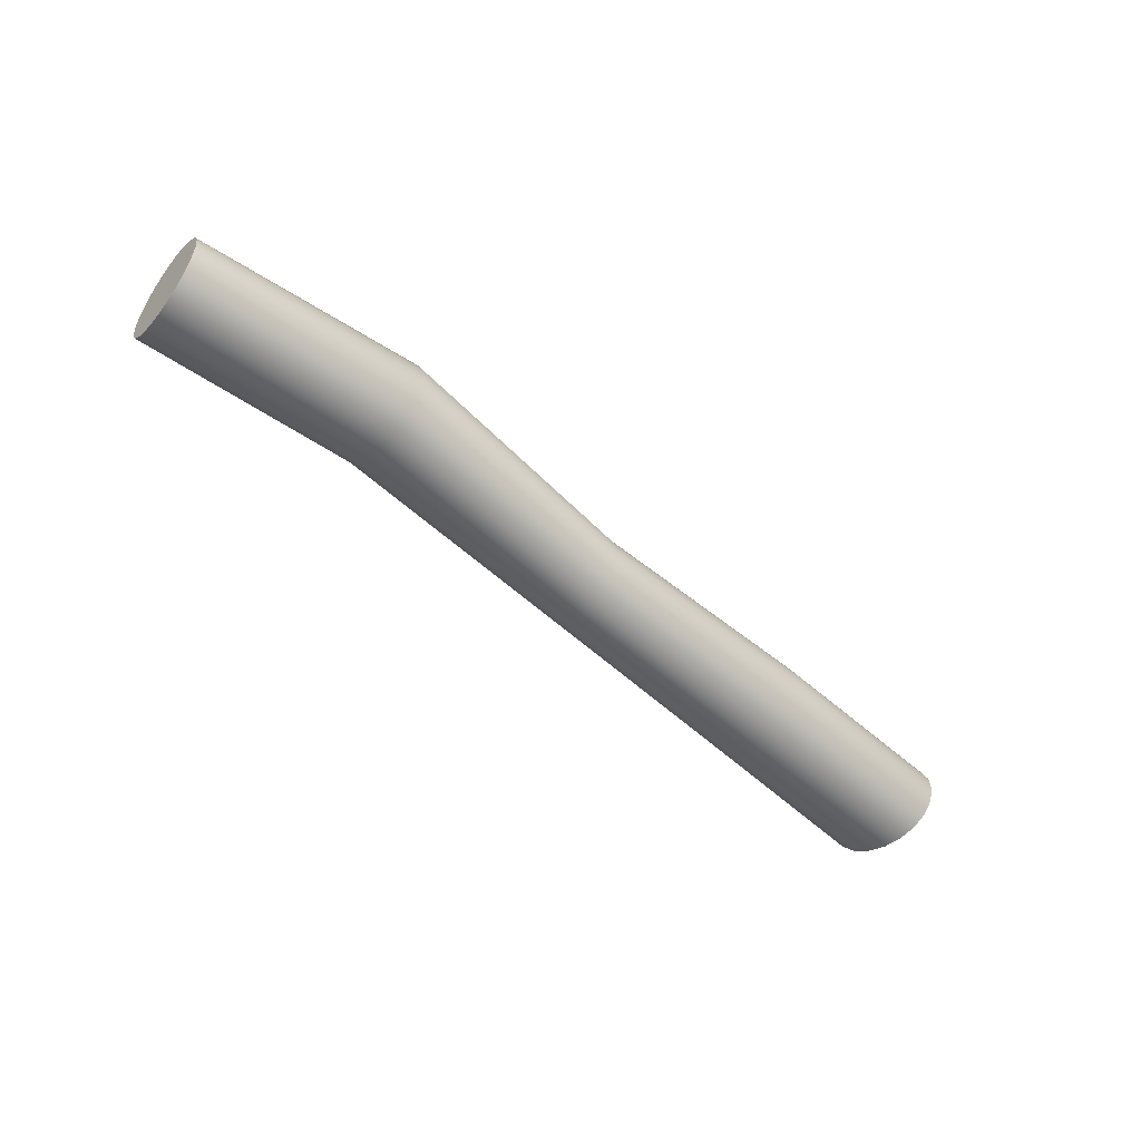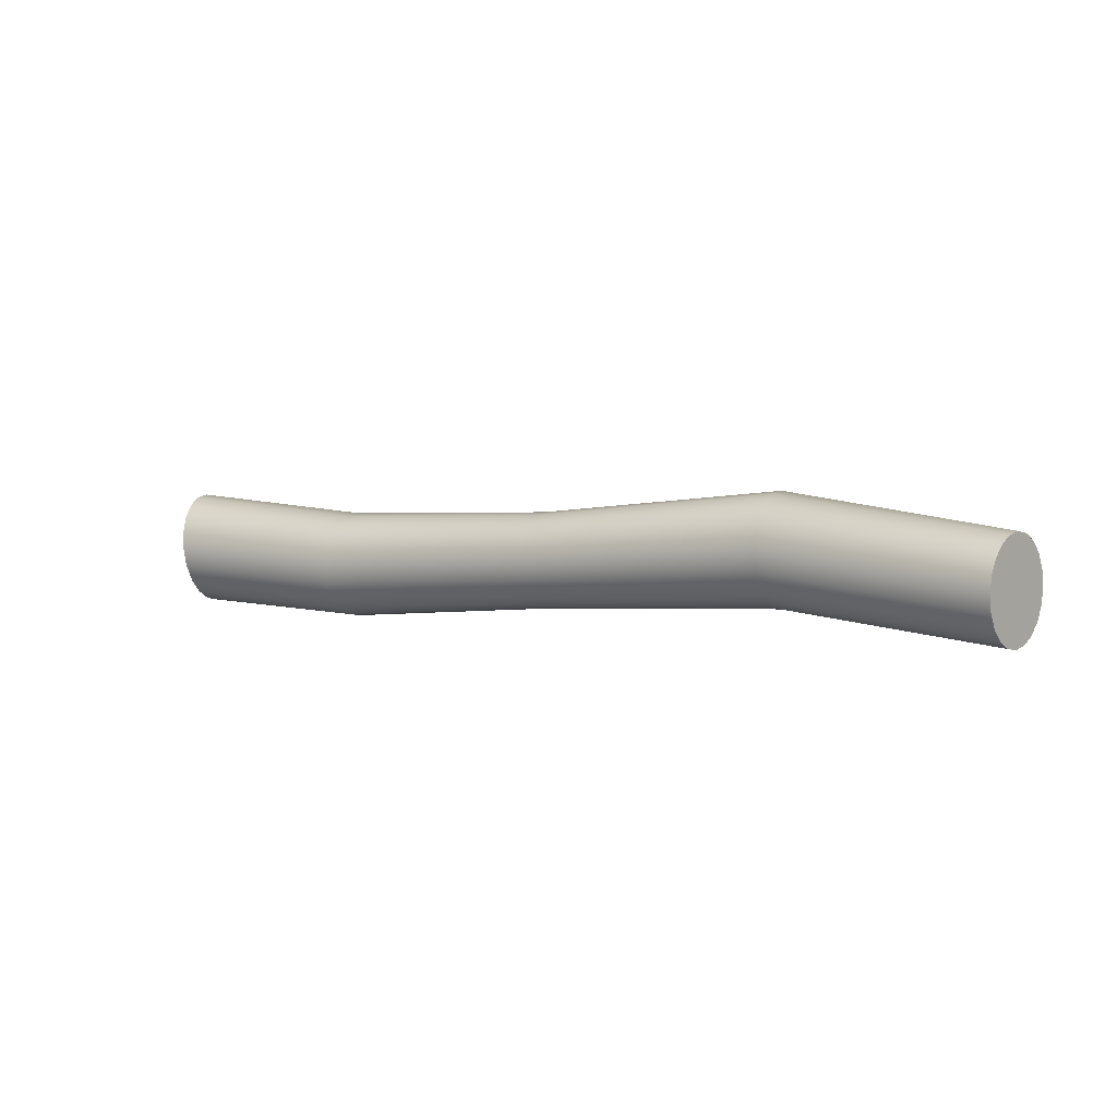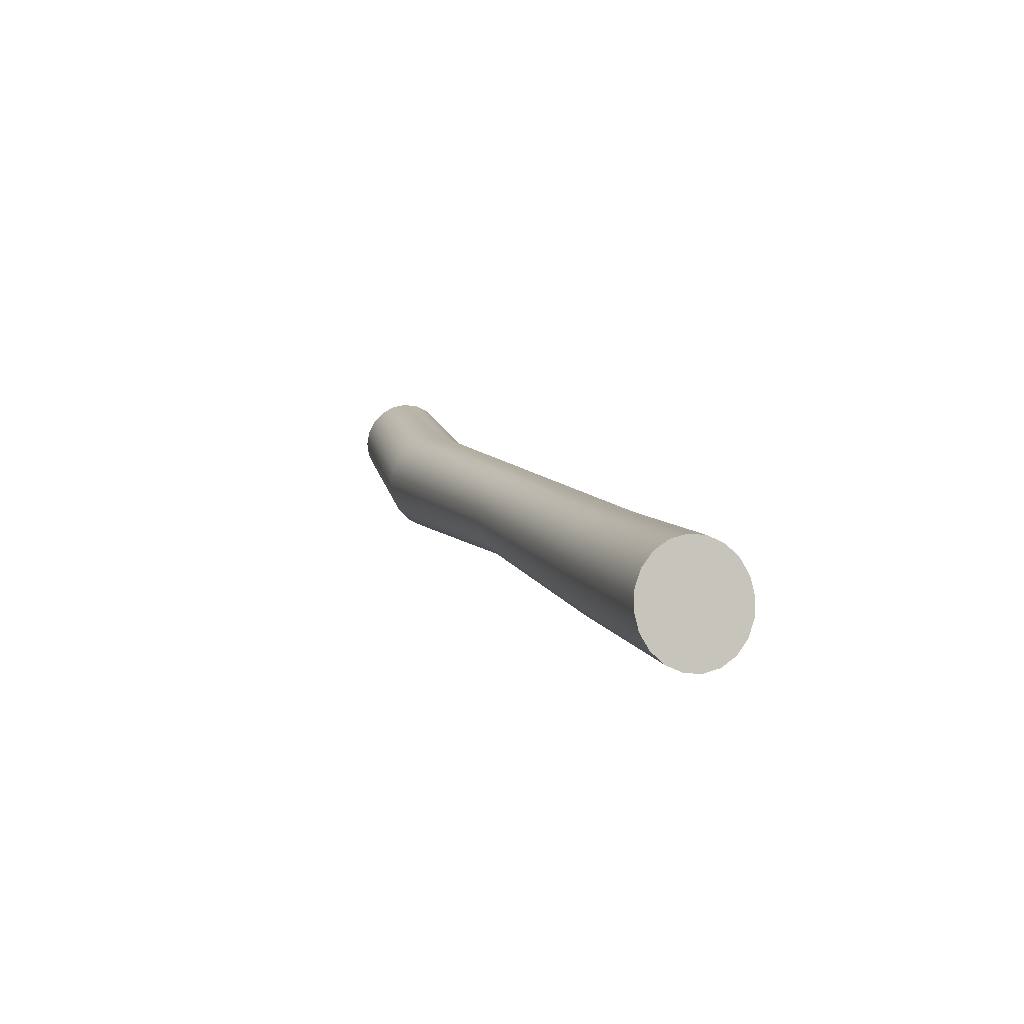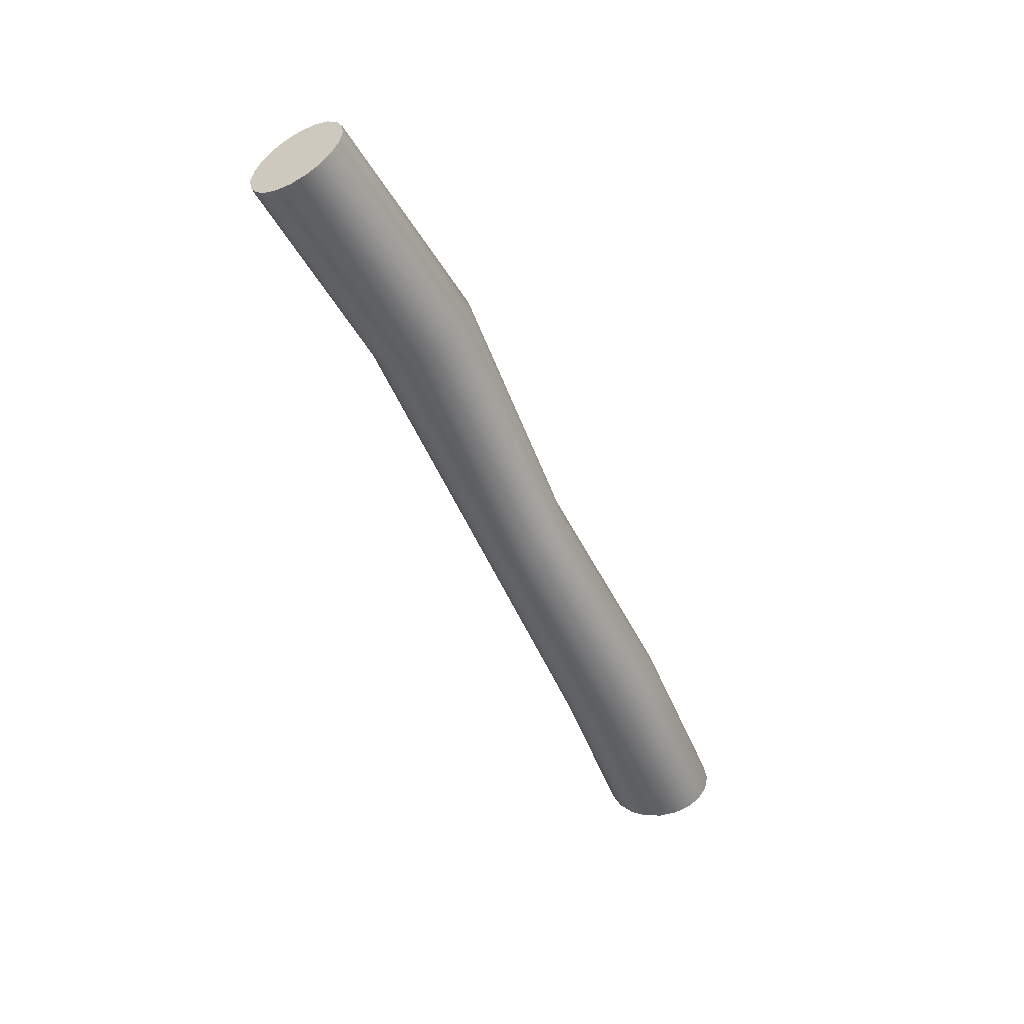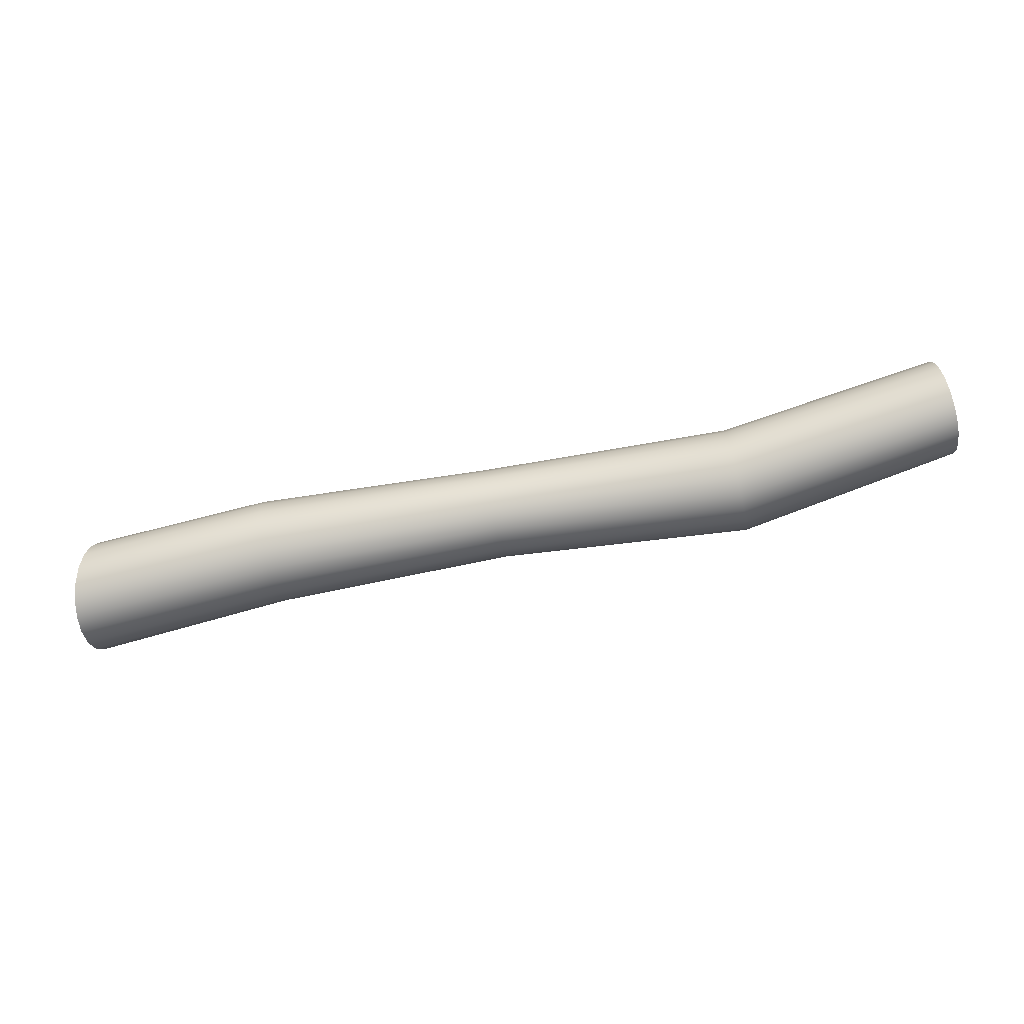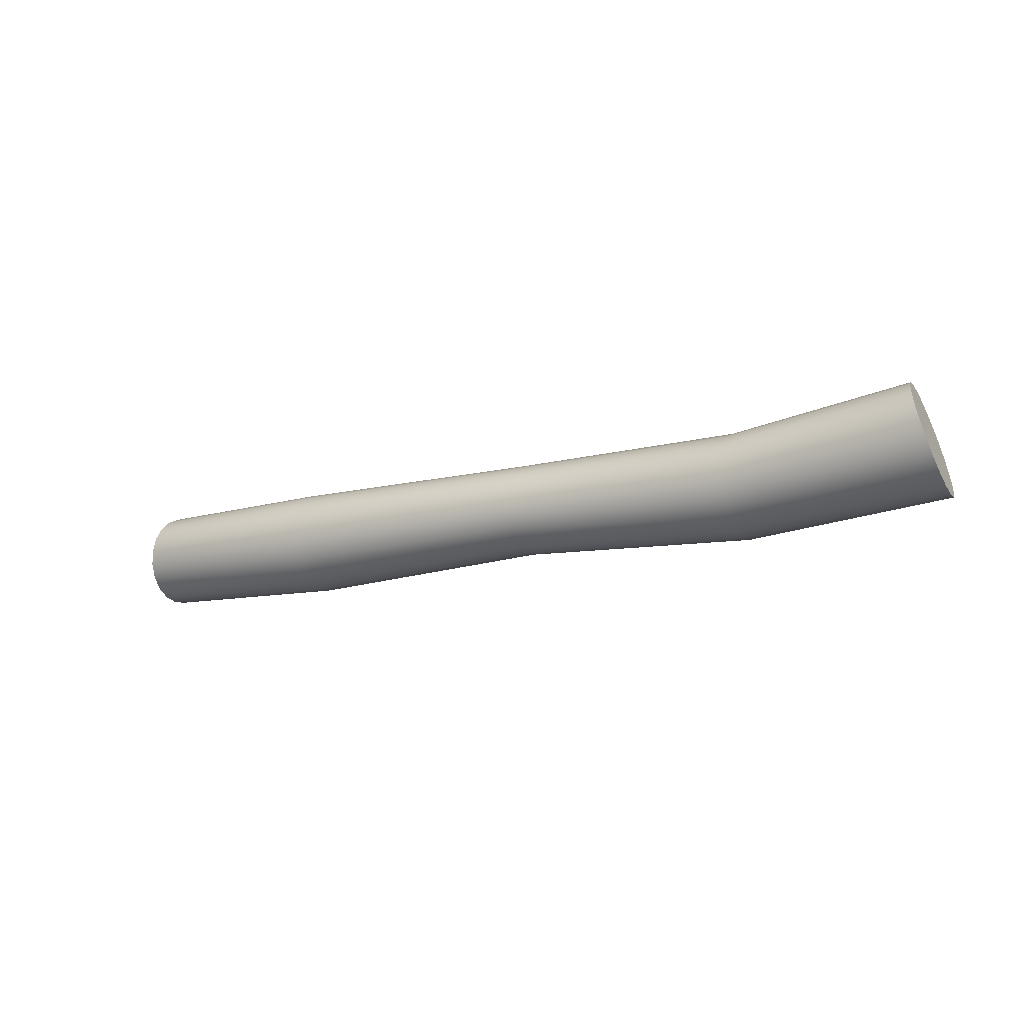
<metadata>
{"format":"obj","ext":"obj","renderer":"f3d","projection":"perspective","resolution":1024,"background":"white","views":[{"elev":-51.2,"azim":-44.0,"up":"+Z"},{"elev":4.3,"azim":-147.0,"up":"+Z"},{"elev":10.2,"azim":71.4,"up":"+Y"},{"elev":-50.4,"azim":-66.9,"up":"+Z"},{"elev":-71.0,"azim":-167.0,"up":"+Y"},{"elev":-17.4,"azim":30.4,"up":"+Y"}]}
</metadata>
<code>
g default
v 1.635 0.1955 -0.0598
v 1.635 0.1663 -0.1191
v 1.641 0.1208 -0.1666
v 1.651 0.06352 -0.1979
v 1.665 0 -0.2098
v 1.681 -0.06352 -0.2012
v 1.697 -0.1208 -0.1729
v 1.713 -0.1663 -0.1276
v 1.726 -0.1955 -0.06989
v 1.736 -0.2056 -0.005309
v 1.741 -0.1955 0.0598
v 1.74 -0.1663 0.1191
v 1.735 -0.1208 0.1666
v 1.725 -0.06352 0.1979
v 1.711 -0 0.2098
v 1.695 0.06352 0.2012
v 1.679 0.1208 0.1729
v 1.663 0.1663 0.1276
v 1.649 0.1955 0.06989
v 1.64 0.2056 0.005309
v -1.648 0.2189 -0.06061
v -1.651 0.1932 -0.1113
v -1.655 0.1532 -0.1516
v -1.66 0.1027 -0.1775
v -1.666 0.04682 -0.1864
v -1.672 -0.009105 -0.1775
v -1.678 -0.05956 -0.1516
v -1.682 -0.0996 -0.1113
v -1.684 -0.1253 -0.06061
v -1.685 -0.1342 -0.004375
v -1.684 -0.1253 0.05186
v -1.682 -0.0996 0.1026
v -1.678 -0.05956 0.1429
v -1.672 -0.009105 0.1687
v -1.666 0.04682 0.1776
v -1.66 0.1027 0.1687
v -1.655 0.1532 0.1429
v -1.651 0.1932 0.1026
v -1.648 0.2189 0.05186
v -1.647 0.2278 -0.004375
v 1.688 -0 -0
v -1.666 0.04682 -0.004375
v 0.9604 0.07769 0.1175
v 0.9604 0.02305 0.1453
v 0.9604 -0.03752 0.1549
v 0.9604 -0.09809 0.1453
v 0.9604 -0.1527 0.1175
v 0.9604 -0.1961 0.07411
v 0.9604 -0.2239 0.01947
v 0.9604 -0.2335 -0.0411
v 0.9604 -0.2239 -0.1017
v 0.9604 -0.1961 -0.1563
v 0.9604 -0.1527 -0.1997
v 0.9604 -0.09809 -0.2275
v 0.9604 -0.03752 -0.2371
v 0.9604 0.02305 -0.2275
v 0.9604 0.07769 -0.1997
v 0.9604 0.121 -0.1563
v 0.9604 0.1489 -0.1017
v 0.9604 0.1585 -0.0411
v 0.9604 0.1489 0.01947
v 0.9604 0.121 0.07411
v -0.8396 0.09896 0.2424
v -0.8396 0.04432 0.2703
v -0.8396 -0.01625 0.2799
v -0.8396 -0.07681 0.2703
v -0.8396 -0.1315 0.2424
v -0.8396 -0.1748 0.1991
v -0.8396 -0.2027 0.1444
v -0.8396 -0.2122 0.08386
v -0.8396 -0.2027 0.02329
v -0.8396 -0.1748 -0.03134
v -0.8396 -0.1315 -0.0747
v -0.8396 -0.07681 -0.1025
v -0.8396 -0.01625 -0.1121
v -0.8396 0.04432 -0.1025
v -0.8396 0.09896 -0.0747
v -0.8396 0.1423 -0.03134
v -0.8396 0.1702 0.02329
v -0.8396 0.1798 0.08386
v -0.8396 0.1702 0.1444
v -0.8396 0.1423 0.1991
v 0.08603 0.09644 0.1514
v 0.08603 0.04845 0.1758
v 0.08603 -0.004733 0.1842
v 0.08603 -0.05792 0.1758
v 0.08603 -0.1059 0.1514
v 0.08603 -0.144 0.1133
v 0.08603 -0.1684 0.06531
v 0.08603 -0.1769 0.01212
v 0.08603 -0.1684 -0.04106
v 0.08603 -0.144 -0.08905
v 0.08603 -0.1059 -0.1271
v 0.08603 -0.05792 -0.1516
v 0.08603 -0.004733 -0.16
v 0.08603 0.04845 -0.1516
v 0.08603 0.09644 -0.1271
v 0.08603 0.1345 -0.08905
v 0.08603 0.159 -0.04106
v 0.08603 0.1674 0.01212
v 0.08603 0.159 0.06531
v 0.08603 0.1345 0.1133
g pCylinder1
f 1 2 58 59
f 2 3 57 58
f 3 4 56 57
f 4 5 55 56
f 5 6 54 55
f 6 7 53 54
f 7 8 52 53
f 8 9 51 52
f 9 10 50 51
f 10 11 49 50
f 11 12 48 49
f 12 13 47 48
f 13 14 46 47
f 14 15 45 46
f 15 16 44 45
f 16 17 43 44
f 17 18 62 43
f 18 19 61 62
f 19 20 60 61
f 20 1 59 60
f 2 1 41
f 3 2 41
f 4 3 41
f 5 4 41
f 6 5 41
f 7 6 41
f 8 7 41
f 9 8 41
f 10 9 41
f 11 10 41
f 12 11 41
f 13 12 41
f 14 13 41
f 15 14 41
f 16 15 41
f 17 16 41
f 18 17 41
f 19 18 41
f 20 19 41
f 1 20 41
f 21 22 42
f 22 23 42
f 23 24 42
f 24 25 42
f 25 26 42
f 26 27 42
f 27 28 42
f 28 29 42
f 29 30 42
f 30 31 42
f 31 32 42
f 32 33 42
f 33 34 42
f 34 35 42
f 35 36 42
f 36 37 42
f 37 38 42
f 38 39 42
f 39 40 42
f 40 21 42
f 44 43 83 84
f 45 44 84 85
f 46 45 85 86
f 47 46 86 87
f 48 47 87 88
f 49 48 88 89
f 50 49 89 90
f 51 50 90 91
f 52 51 91 92
f 53 52 92 93
f 54 53 93 94
f 55 54 94 95
f 56 55 95 96
f 57 56 96 97
f 58 57 97 98
f 59 58 98 99
f 60 59 99 100
f 61 60 100 101
f 62 61 101 102
f 43 62 102 83
f 64 63 37 36
f 65 64 36 35
f 66 65 35 34
f 67 66 34 33
f 68 67 33 32
f 69 68 32 31
f 70 69 31 30
f 71 70 30 29
f 72 71 29 28
f 73 72 28 27
f 74 73 27 26
f 75 74 26 25
f 76 75 25 24
f 77 76 24 23
f 78 77 23 22
f 79 78 22 21
f 80 79 21 40
f 81 80 40 39
f 82 81 39 38
f 63 82 38 37
f 84 83 63 64
f 85 84 64 65
f 86 85 65 66
f 87 86 66 67
f 88 87 67 68
f 89 88 68 69
f 90 89 69 70
f 91 90 70 71
f 92 91 71 72
f 93 92 72 73
f 94 93 73 74
f 95 94 74 75
f 96 95 75 76
f 97 96 76 77
f 98 97 77 78
f 99 98 78 79
f 100 99 79 80
f 101 100 80 81
f 102 101 81 82
f 83 102 82 63

</code>
